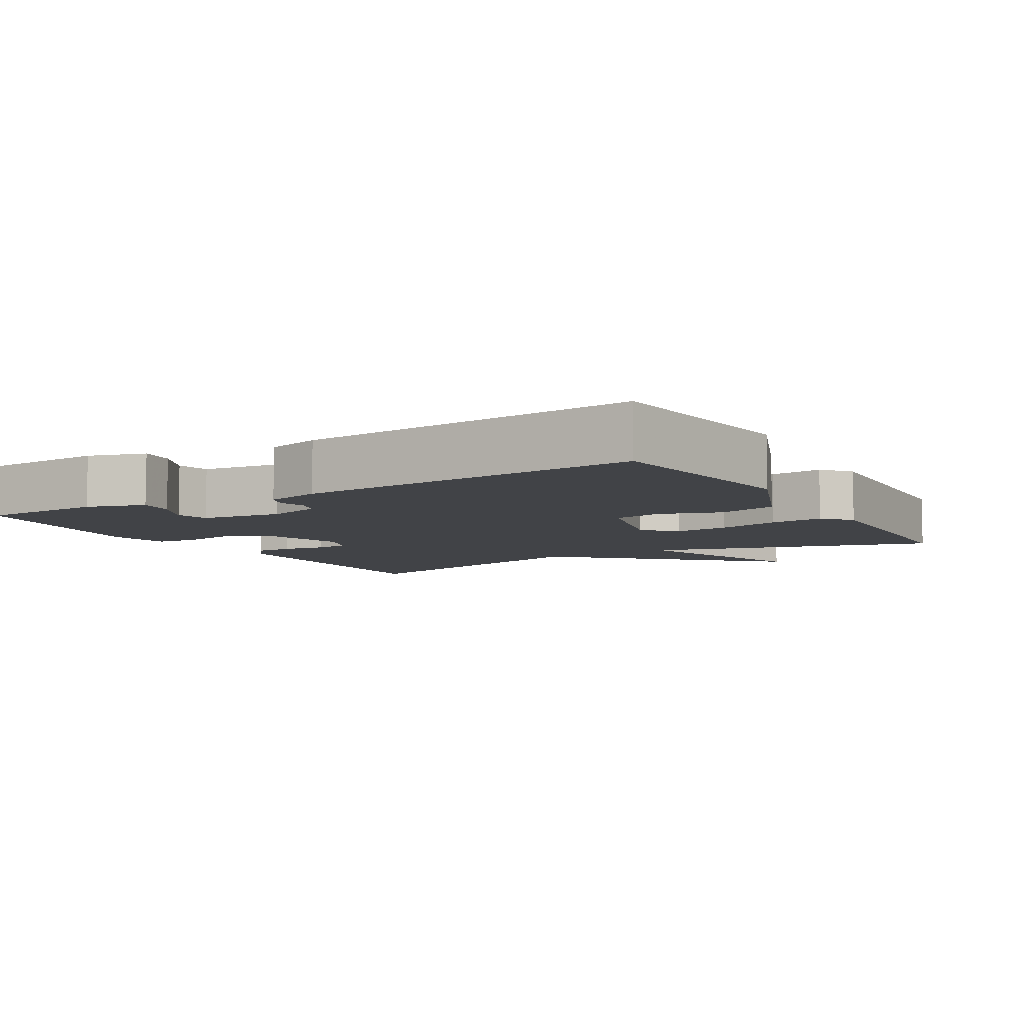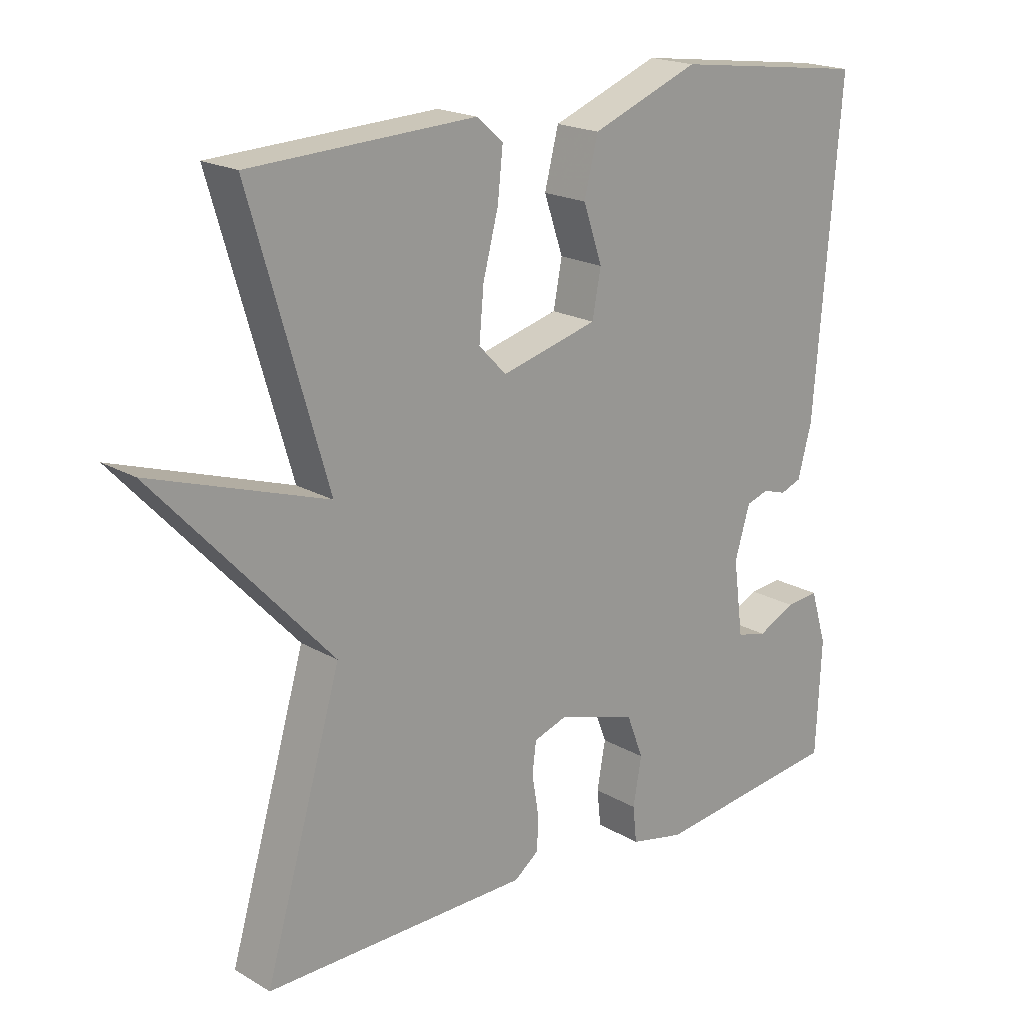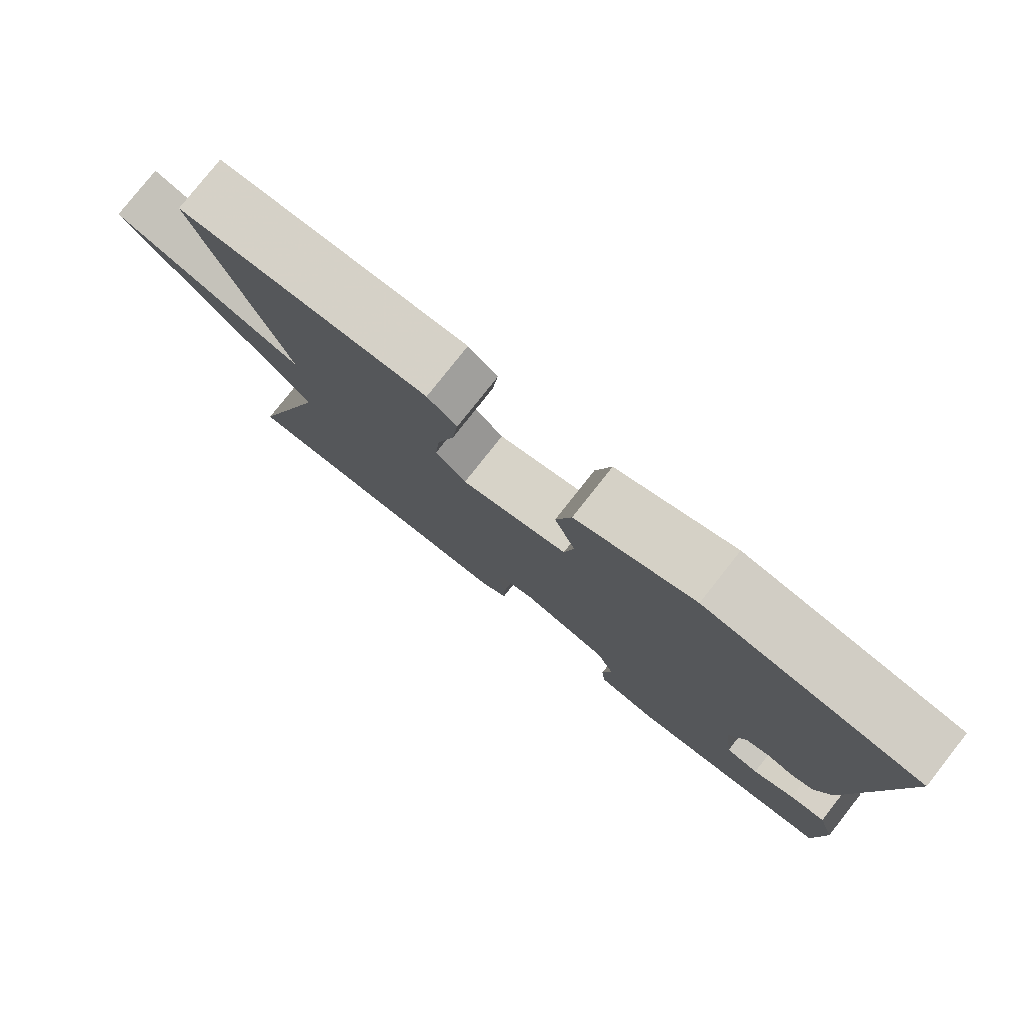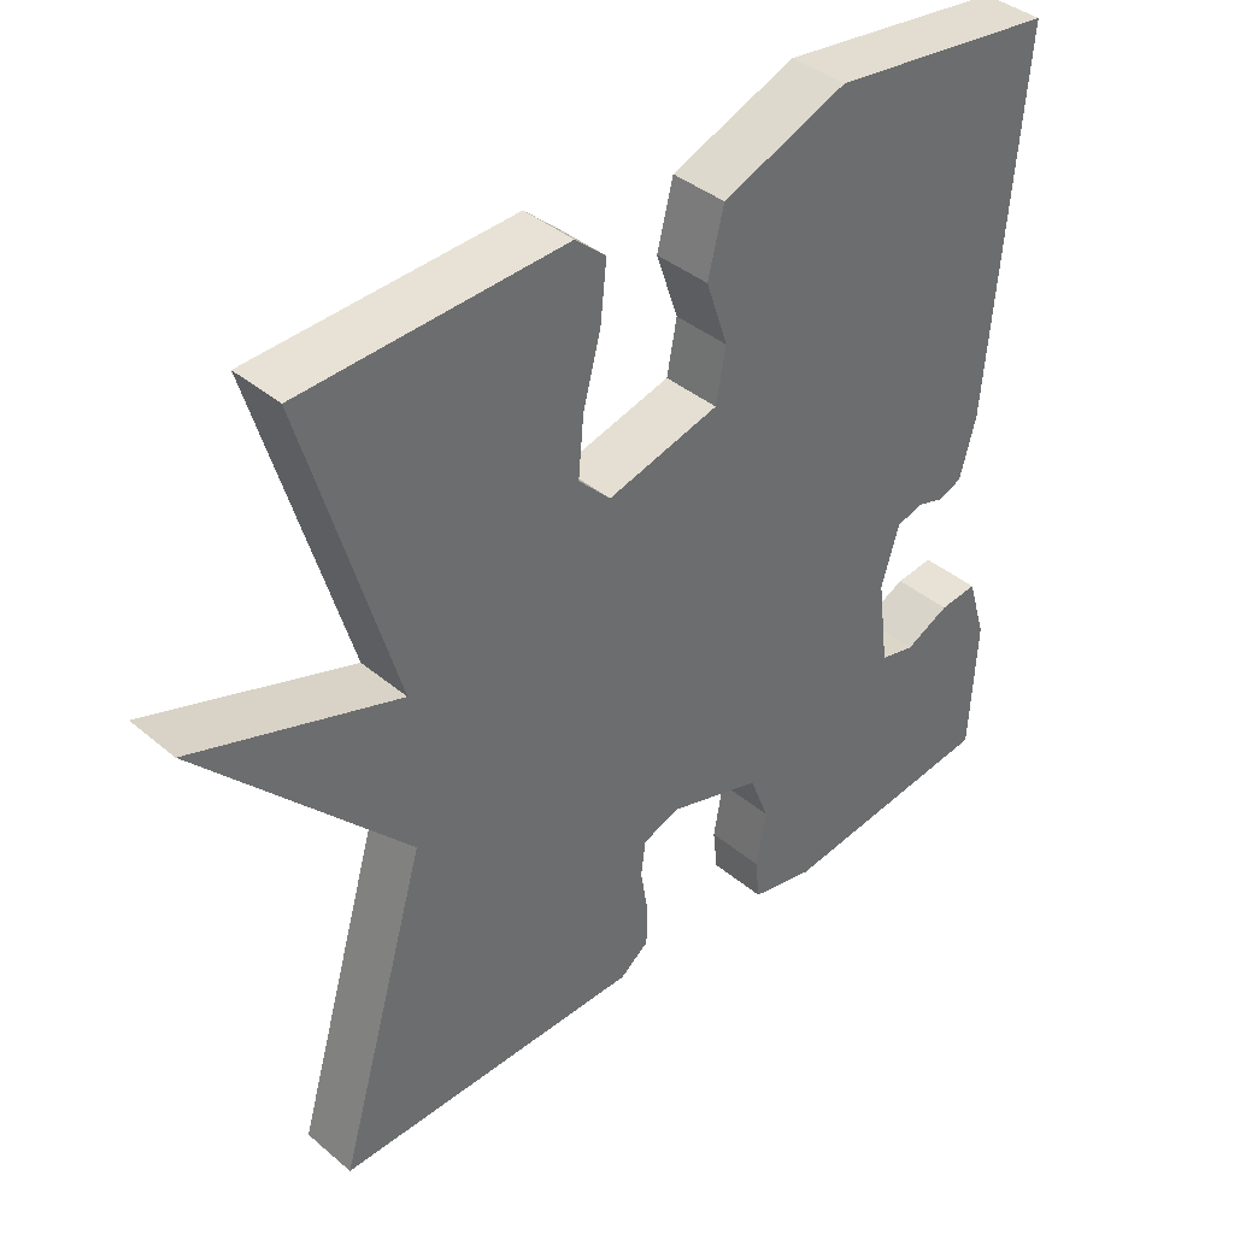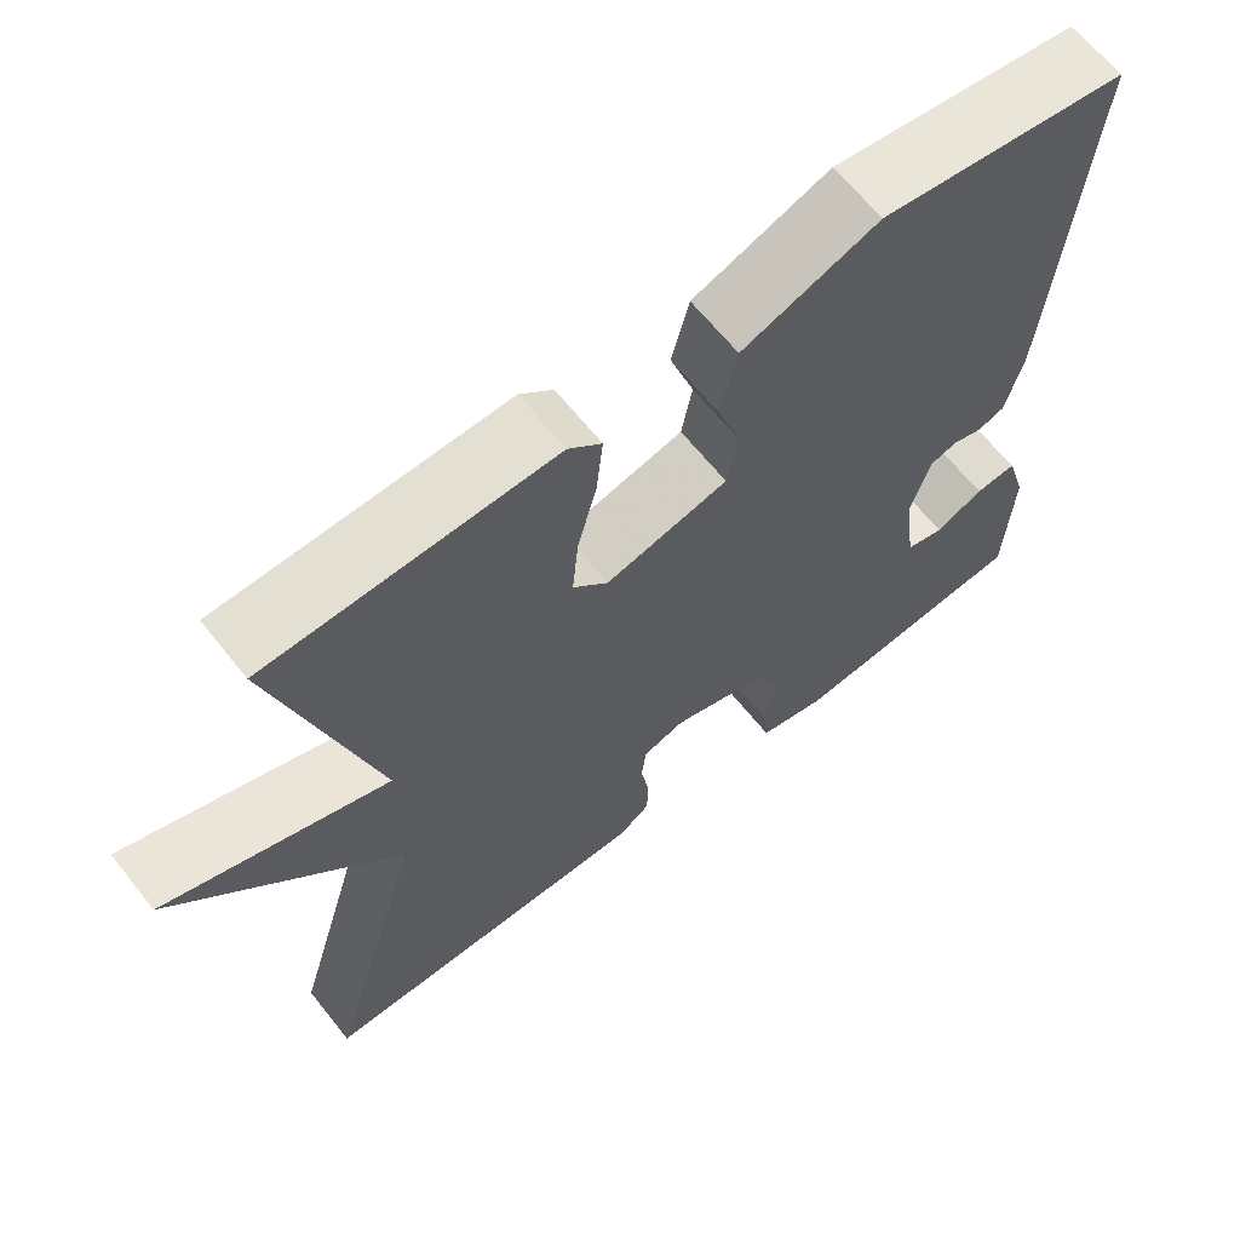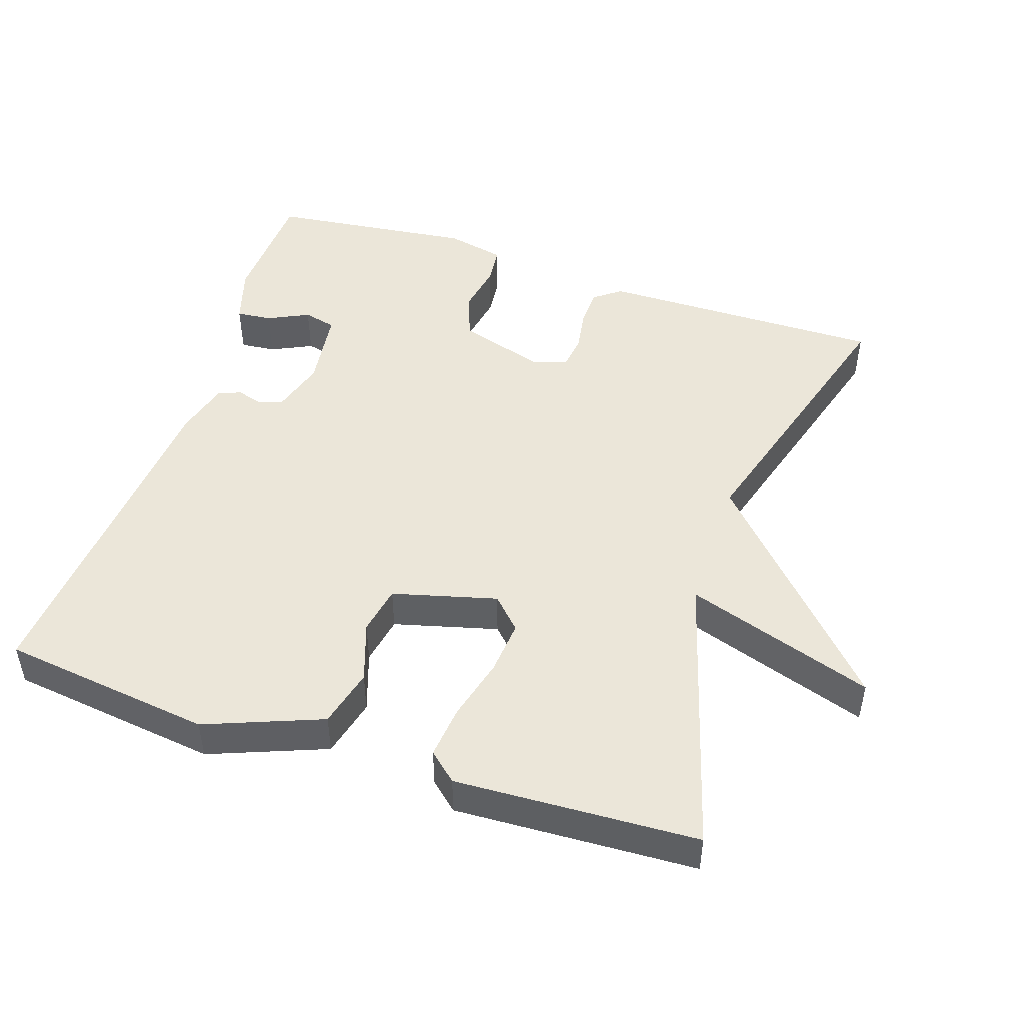
<metadata>
{"format":"obj","ext":"obj","renderer":"f3d","projection":"perspective","resolution":1024,"background":"white","views":[{"elev":-7.2,"azim":-59.5,"up":"+Y"},{"elev":19.4,"azim":137.4,"up":"+Z"},{"elev":79.3,"azim":-141.7,"up":"+Z"},{"elev":39.3,"azim":136.2,"up":"+Z"},{"elev":64.4,"azim":141.6,"up":"+Z"},{"elev":47.9,"azim":18.4,"up":"+Y"}]}
</metadata>
<code>
v 0.5 0.07 0.5
v 0.383 0.07 0.1
v 0.65 0.07 0.188
v 0.383 0.07 -0.1
v 0.5 0.07 -0.5
v 0.096 0.07 -0.495
v 0.058 0.07 -0.466
v 0.057 0.07 -0.412
v 0.067 0.07 -0.352
v 0.061 0.07 -0.305
v 0.011 0.07 -0.288
v -0.11 0.07 -0.325
v -0.135 0.07 -0.39
v -0.122 0.07 -0.462
v -0.128 0.07 -0.517
v -0.211 0.07 -0.535
v -0.5 0.07 -0.5
v -0.508 0.07 -0.326
v -0.483 0.07 -0.244
v -0.433 0.07 -0.249
v -0.375 0.07 -0.277
v -0.329 0.07 -0.266
v -0.314 0.07 -0.152
v -0.337 0.07 -0.075
v -0.371 0.07 -0.064
v -0.407 0.07 -0.075
v -0.439 0.07 -0.063
v -0.46 0.07 0.015
v -0.5 0.07 0.5
v -0.202 0.07 0.538
v -0.038 0.07 0.474
v -0.017 0.07 0.391
v -0.046 0.07 0.306
v -0.033 0.07 0.237
v 0.114 0.07 0.198
v 0.156 0.07 0.241
v 0.149 0.07 0.318
v 0.126 0.07 0.406
v 0.118 0.07 0.481
v 0.158 0.07 0.516
v 0.5 0 0.5
v 0.383 0 0.1
v 0.65 0 0.188
v 0.383 0 -0.1
v 0.5 0 -0.5
v 0.096 0 -0.495
v 0.058 0 -0.466
v 0.057 0 -0.412
v 0.067 0 -0.352
v 0.061 0 -0.305
v 0.011 0 -0.288
v -0.11 0 -0.325
v -0.135 0 -0.39
v -0.122 0 -0.462
v -0.128 0 -0.517
v -0.211 0 -0.535
v -0.5 0 -0.5
v -0.508 0 -0.326
v -0.483 0 -0.244
v -0.433 0 -0.249
v -0.375 0 -0.277
v -0.329 0 -0.266
v -0.314 0 -0.152
v -0.337 0 -0.075
v -0.371 0 -0.064
v -0.407 0 -0.075
v -0.439 0 -0.063
v -0.46 0 0.015
v -0.5 0 0.5
v -0.202 0 0.538
v -0.038 0 0.474
v -0.017 0 0.391
v -0.046 0 0.306
v -0.033 0 0.237
v 0.114 0 0.198
v 0.156 0 0.241
v 0.149 0 0.318
v 0.126 0 0.406
v 0.118 0 0.481
v 0.158 0 0.516
f 40 1 2
f 39 40 2
f 38 39 2
f 37 38 2
f 36 37 2
f 35 36 2
f 34 35 2
f 31 32 33
f 30 31 33
f 29 30 33
f 28 29 33
f 27 28 33
f 26 27 33
f 25 26 33
f 24 25 33 34
f 23 24 34 2
f 19 20 21
f 18 19 21
f 17 18 21
f 16 17 21
f 15 16 21
f 14 15 21
f 13 14 21 22
f 12 13 22 23
f 7 8 9
f 6 7 9
f 5 6 9
f 4 5 9
f 4 9 10
f 2 3 4
f 23 2 4
f 12 23 4
f 11 12 4
f 4 10 11
f 42 41 80
f 42 80 79
f 42 79 78
f 42 78 77
f 42 77 76
f 42 76 75
f 42 75 74
f 73 72 71
f 73 71 70
f 73 70 69
f 73 69 68
f 73 68 67
f 73 67 66
f 73 66 65
f 74 73 65 64
f 42 74 64 63
f 61 60 59
f 61 59 58
f 61 58 57
f 61 57 56
f 61 56 55
f 61 55 54
f 62 61 54 53
f 63 62 53 52
f 49 48 47
f 49 47 46
f 49 46 45
f 49 45 44
f 50 49 44
f 44 43 42
f 44 42 63
f 44 63 52
f 44 52 51
f 51 50 44
f 1 41 42 2
f 2 42 43 3
f 3 43 44 4
f 4 44 45 5
f 5 45 46 6
f 6 46 47 7
f 7 47 48 8
f 8 48 49 9
f 9 49 50 10
f 10 50 51 11
f 11 51 52 12
f 12 52 53 13
f 13 53 54 14
f 14 54 55 15
f 15 55 56 16
f 16 56 57 17
f 17 57 58 18
f 18 58 59 19
f 19 59 60 20
f 20 60 61 21
f 21 61 62 22
f 22 62 63 23
f 23 63 64 24
f 24 64 65 25
f 25 65 66 26
f 26 66 67 27
f 27 67 68 28
f 28 68 69 29
f 29 69 70 30
f 30 70 71 31
f 31 71 72 32
f 32 72 73 33
f 33 73 74 34
f 34 74 75 35
f 35 75 76 36
f 36 76 77 37
f 37 77 78 38
f 38 78 79 39
f 39 79 80 40
f 40 80 41 1

</code>
